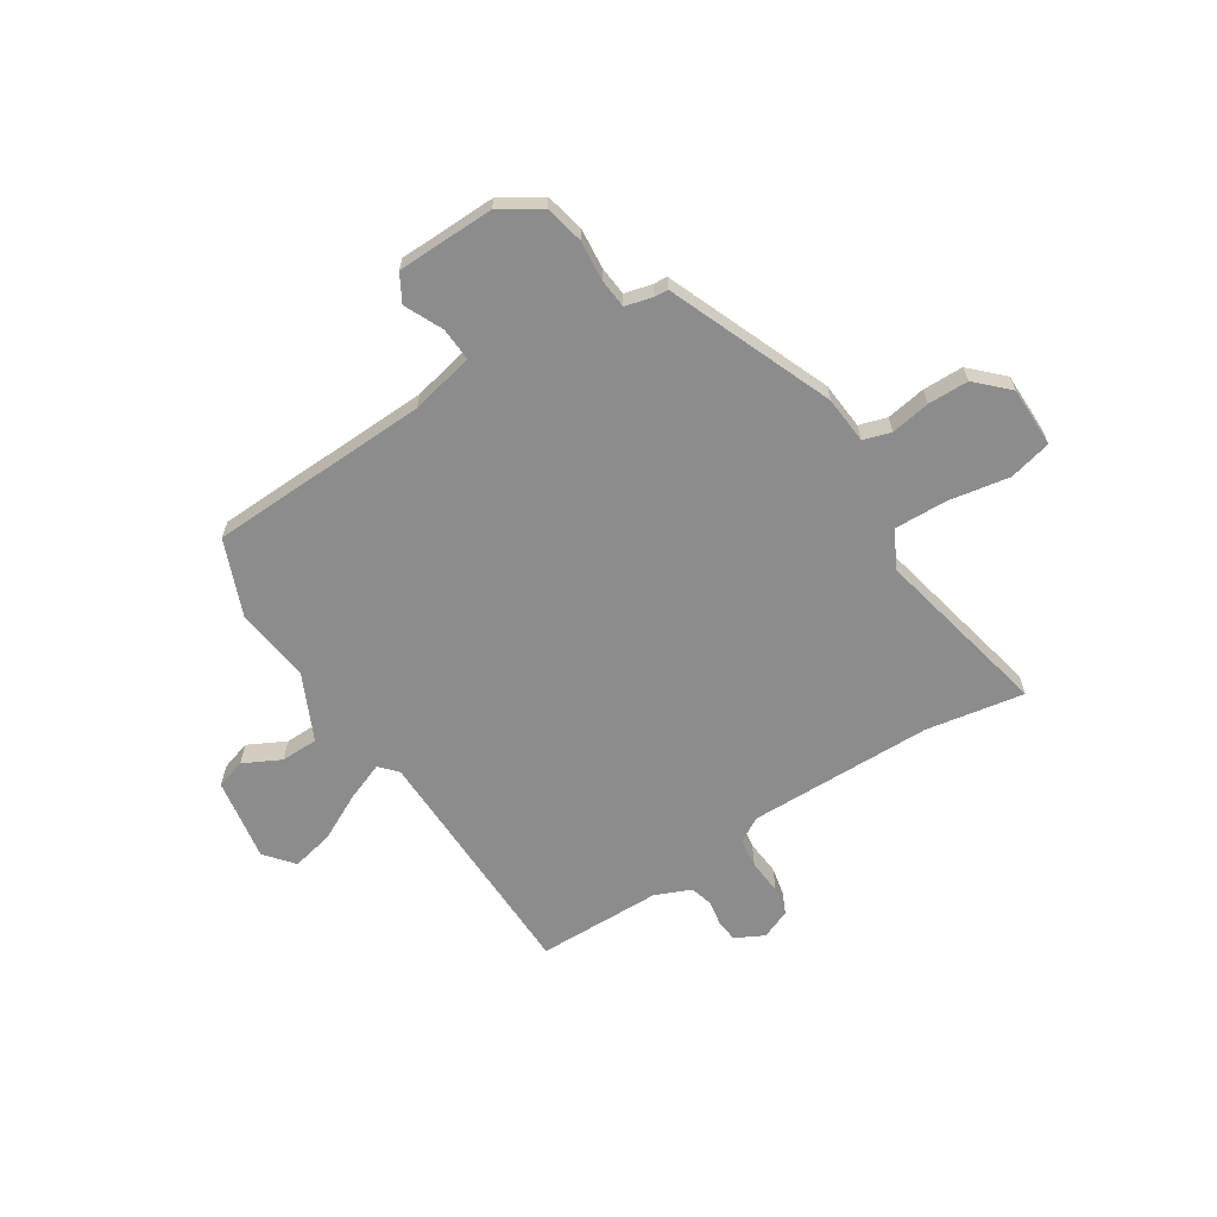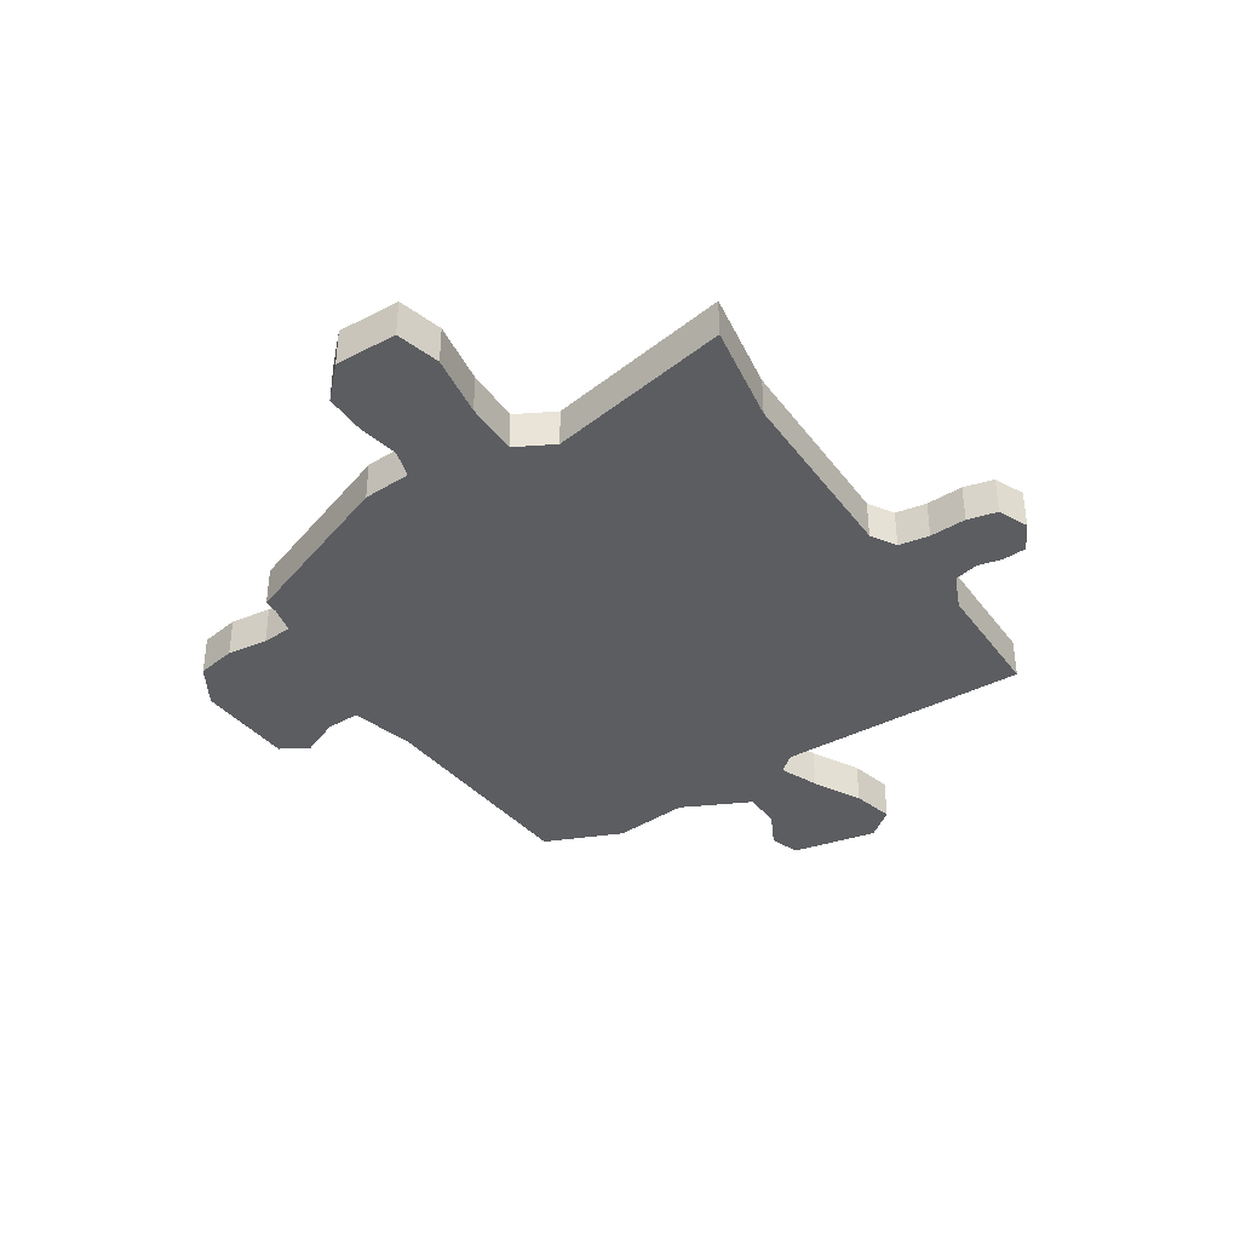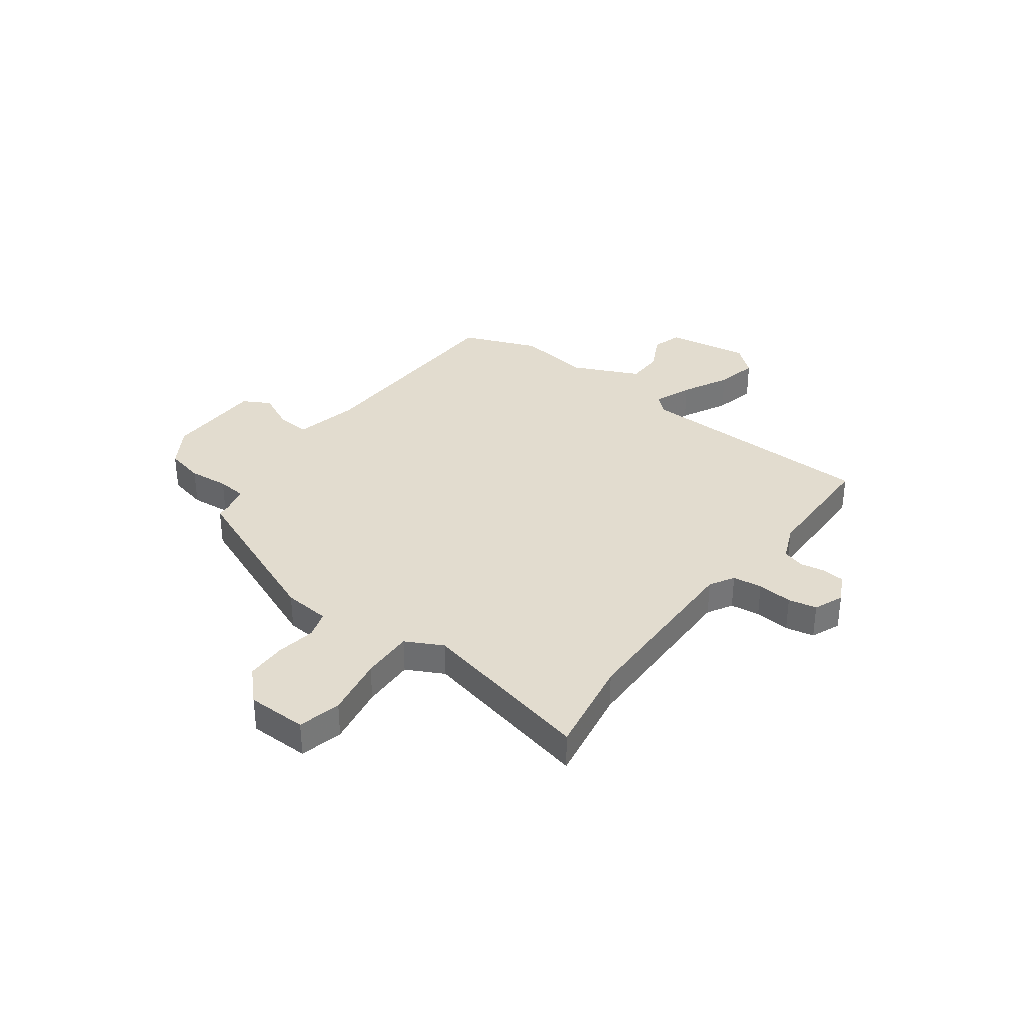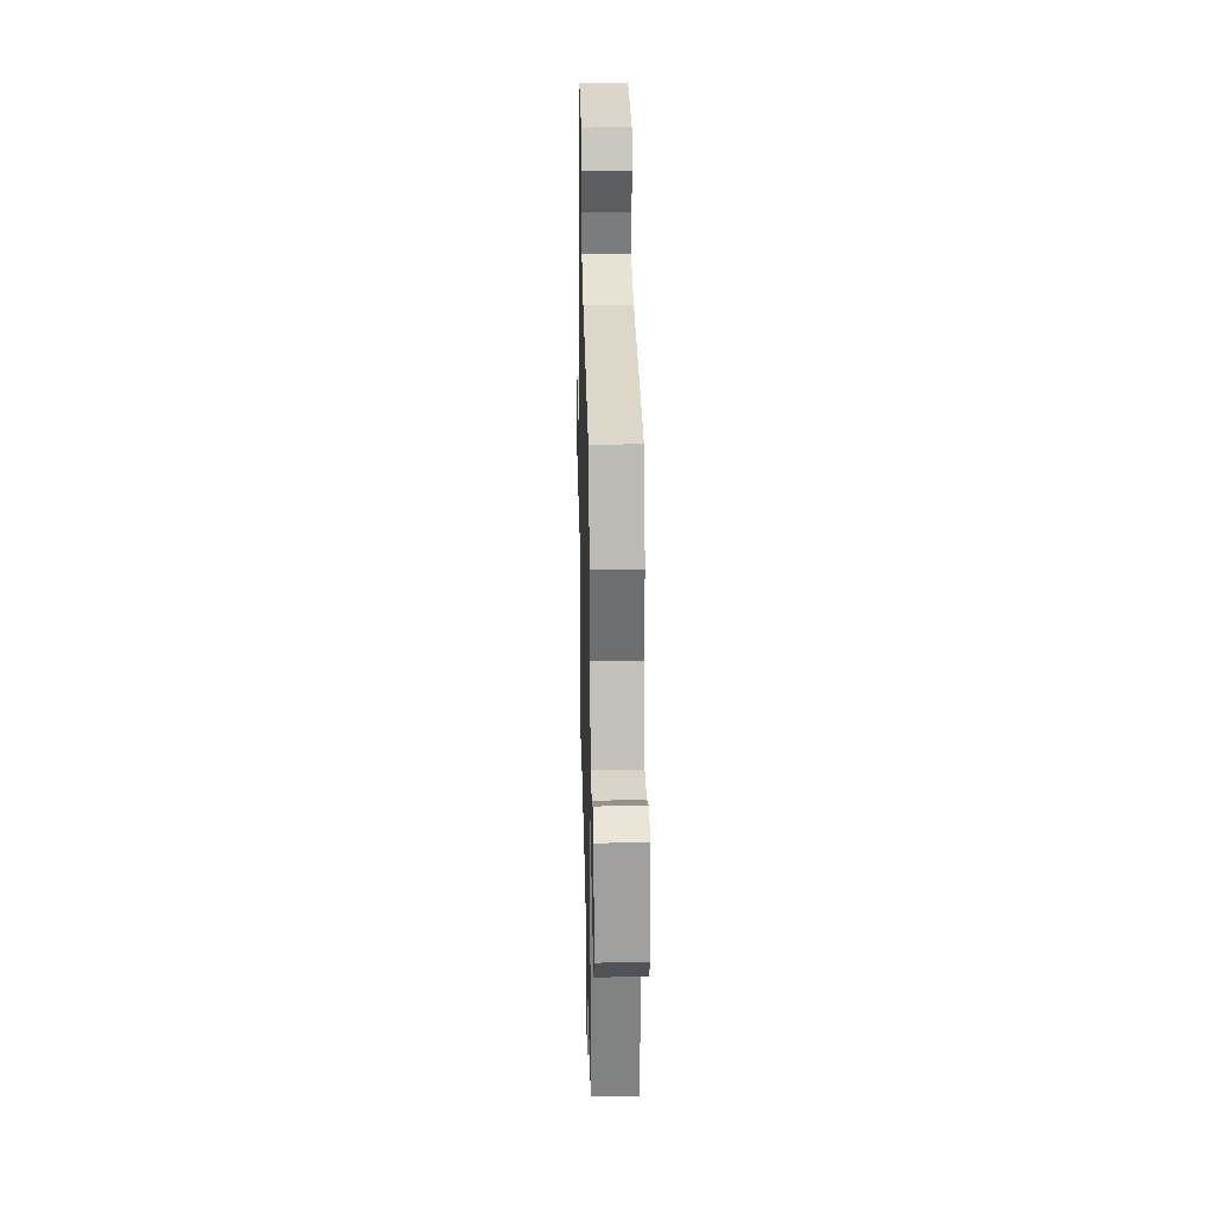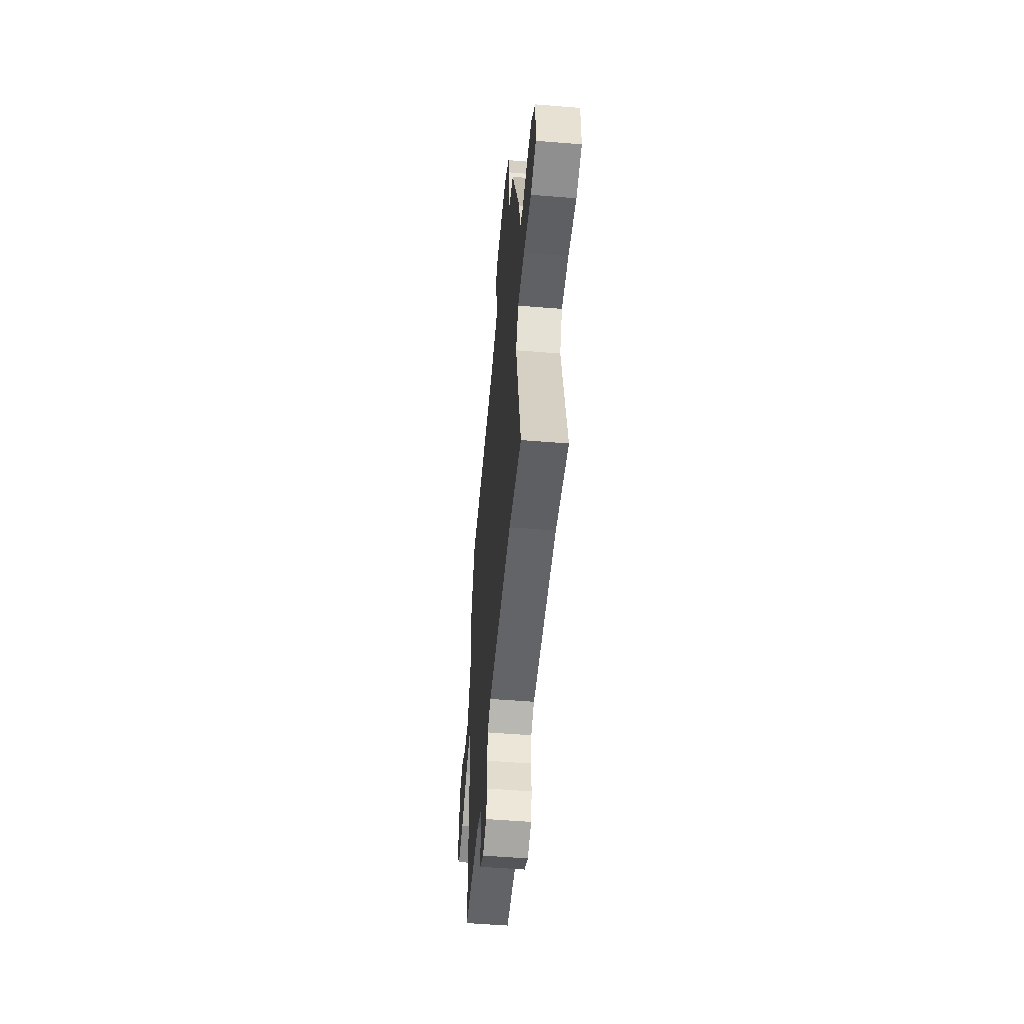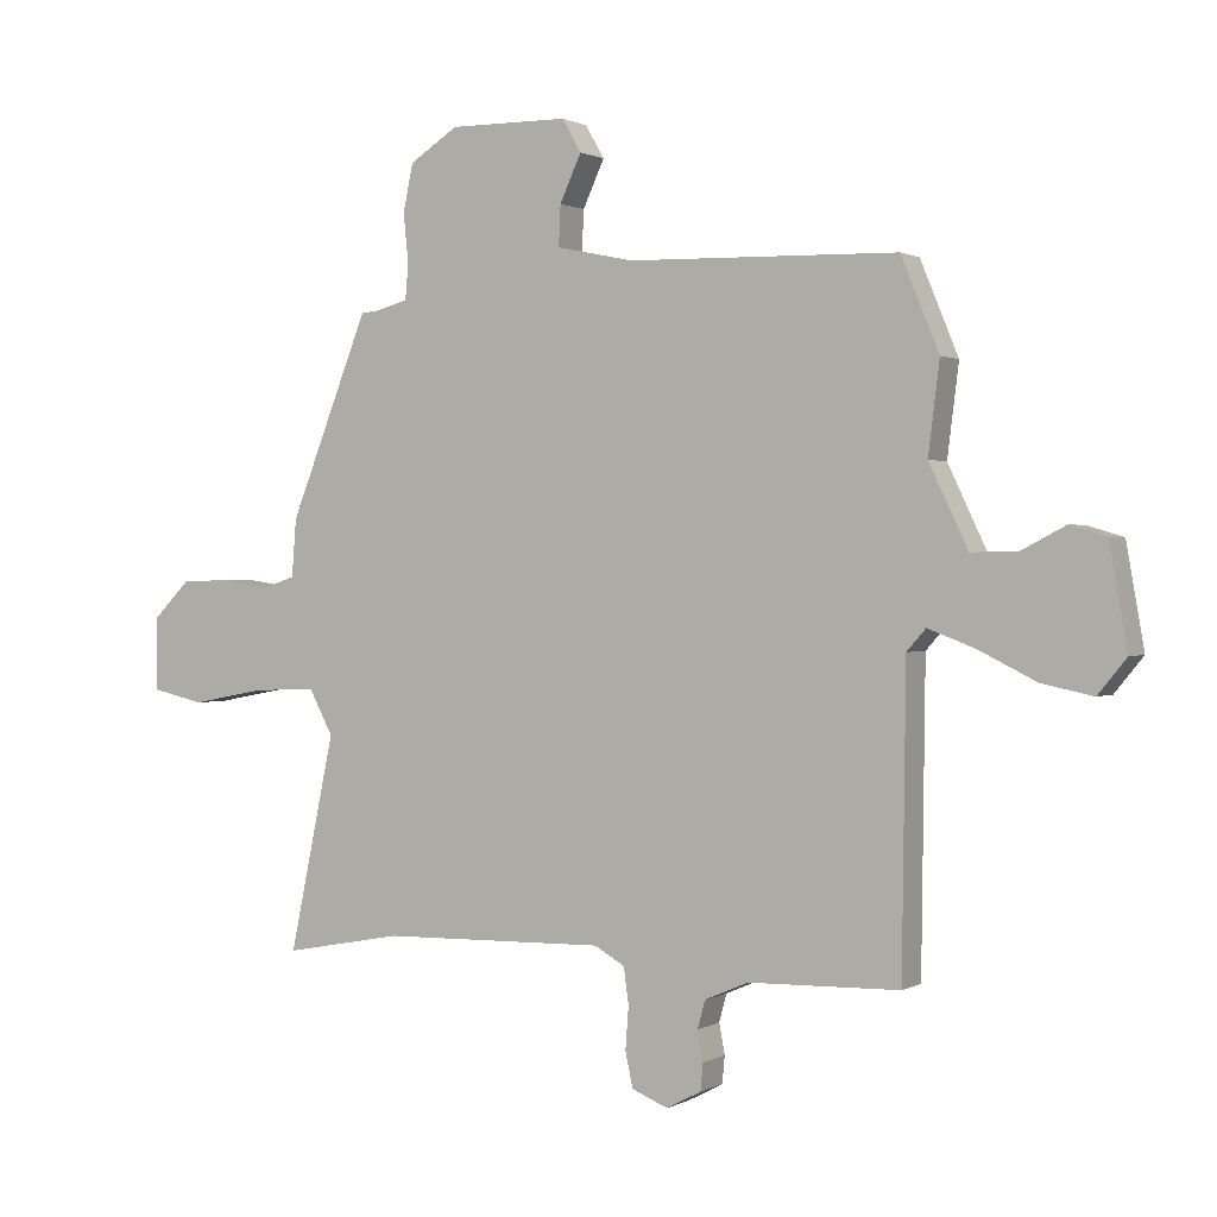
<metadata>
{"format":"obj","ext":"obj","renderer":"f3d","projection":"perspective","resolution":1024,"background":"white","views":[{"elev":-64.3,"azim":33.1,"up":"+Y"},{"elev":-37.2,"azim":123.5,"up":"+Y"},{"elev":34.7,"azim":127.3,"up":"+Y"},{"elev":28.8,"azim":-91.3,"up":"+Z"},{"elev":-52.4,"azim":85.0,"up":"+Z"},{"elev":0.8,"azim":-151.0,"up":"+Z"}]}
</metadata>
<code>
v -0.491 0.07 -0.496
v -0.497 0.07 -0.024
v -0.527 0.07 0.01
v -0.601 0.07 -0.018
v -0.692 0.07 -0.063
v -0.773 0.07 -0.08
v -0.818 0.07 -0.025
v -0.79 0.07 0.135
v -0.733 0.07 0.152
v -0.662 0.07 0.115
v -0.59 0.07 0.115
v -0.529 0.07 0.243
v -0.547 0.07 0.386
v -0.487 0.07 0.532
v -0.062 0.07 0.543
v 0.061 0.07 0.569
v 0.058 0.07 0.633
v 0.024 0.07 0.707
v 0.054 0.07 0.759
v 0.242 0.07 0.761
v 0.319 0.07 0.712
v 0.335 0.07 0.637
v 0.327 0.07 0.56
v 0.332 0.07 0.503
v 0.385 0.07 0.489
v 0.411 0.07 0.487
v 0.537 0.07 0.17
v 0.544 0.07 0.079
v 0.597 0.07 0.062
v 0.673 0.07 0.074
v 0.751 0.07 0.072
v 0.81 0.07 0.013
v 0.81 0.07 -0.103
v 0.727 0.07 -0.122
v 0.61 0.07 -0.1
v 0.509 0.07 -0.096
v 0.471 0.07 -0.167
v 0.543 0.07 -0.508
v 0.355 0.07 -0.473
v -0.001 0.07 -0.465
v -0.049 0.07 -0.492
v -0.057 0.07 -0.549
v -0.052 0.07 -0.617
v -0.064 0.07 -0.672
v -0.121 0.07 -0.695
v -0.176 0.07 -0.666
v -0.18 0.07 -0.623
v -0.171 0.07 -0.576
v -0.183 0.07 -0.532
v -0.252 0.07 -0.502
v -0.491 0 -0.496
v -0.497 0 -0.024
v -0.527 0 0.01
v -0.601 0 -0.018
v -0.692 0 -0.063
v -0.773 0 -0.08
v -0.818 0 -0.025
v -0.79 0 0.135
v -0.733 0 0.152
v -0.662 0 0.115
v -0.59 0 0.115
v -0.529 0 0.243
v -0.547 0 0.386
v -0.487 0 0.532
v -0.062 0 0.543
v 0.061 0 0.569
v 0.058 0 0.633
v 0.024 0 0.707
v 0.054 0 0.759
v 0.242 0 0.761
v 0.319 0 0.712
v 0.335 0 0.637
v 0.327 0 0.56
v 0.332 0 0.503
v 0.385 0 0.489
v 0.411 0 0.487
v 0.537 0 0.17
v 0.544 0 0.079
v 0.597 0 0.062
v 0.673 0 0.074
v 0.751 0 0.072
v 0.81 0 0.013
v 0.81 0 -0.103
v 0.727 0 -0.122
v 0.61 0 -0.1
v 0.509 0 -0.096
v 0.471 0 -0.167
v 0.543 0 -0.508
v 0.355 0 -0.473
v -0.001 0 -0.465
v -0.049 0 -0.492
v -0.057 0 -0.549
v -0.052 0 -0.617
v -0.064 0 -0.672
v -0.121 0 -0.695
v -0.176 0 -0.666
v -0.18 0 -0.623
v -0.171 0 -0.576
v -0.183 0 -0.532
v -0.252 0 -0.502
f 45 46 47 48
f 45 48 49
f 42 43 44 45
f 41 42 45 49
f 40 41 49 50
f 37 38 39
f 37 39 40
f 36 37 40 50
f 32 33 34 35
f 32 35 36
f 29 30 31 32
f 29 32 36
f 28 29 36 50
f 25 26 27 28
f 24 25 28 50
f 20 21 22 23
f 17 18 19 20
f 16 17 20 23
f 15 16 23 24
f 12 13 14 15
f 11 12 15 24
f 7 8 9 10
f 7 10 11
f 4 5 6 7
f 3 4 7 11
f 2 3 11 24
f 1 2 24 50
f 98 97 96 95
f 99 98 95
f 95 94 93 92
f 99 95 92 91
f 100 99 91 90
f 89 88 87
f 90 89 87
f 100 90 87 86
f 85 84 83 82
f 86 85 82
f 82 81 80 79
f 86 82 79
f 100 86 79 78
f 78 77 76 75
f 100 78 75 74
f 73 72 71 70
f 70 69 68 67
f 73 70 67 66
f 74 73 66 65
f 65 64 63 62
f 74 65 62 61
f 60 59 58 57
f 61 60 57
f 57 56 55 54
f 61 57 54 53
f 74 61 53 52
f 100 74 52 51
f 1 51 52 2
f 2 52 53 3
f 3 53 54 4
f 4 54 55 5
f 5 55 56 6
f 6 56 57 7
f 7 57 58 8
f 8 58 59 9
f 9 59 60 10
f 10 60 61 11
f 11 61 62 12
f 12 62 63 13
f 13 63 64 14
f 14 64 65 15
f 15 65 66 16
f 16 66 67 17
f 17 67 68 18
f 18 68 69 19
f 19 69 70 20
f 20 70 71 21
f 21 71 72 22
f 22 72 73 23
f 23 73 74 24
f 24 74 75 25
f 25 75 76 26
f 26 76 77 27
f 27 77 78 28
f 28 78 79 29
f 29 79 80 30
f 30 80 81 31
f 31 81 82 32
f 32 82 83 33
f 33 83 84 34
f 34 84 85 35
f 35 85 86 36
f 36 86 87 37
f 37 87 88 38
f 38 88 89 39
f 39 89 90 40
f 40 90 91 41
f 41 91 92 42
f 42 92 93 43
f 43 93 94 44
f 44 94 95 45
f 45 95 96 46
f 46 96 97 47
f 47 97 98 48
f 48 98 99 49
f 49 99 100 50
f 50 100 51 1

</code>
